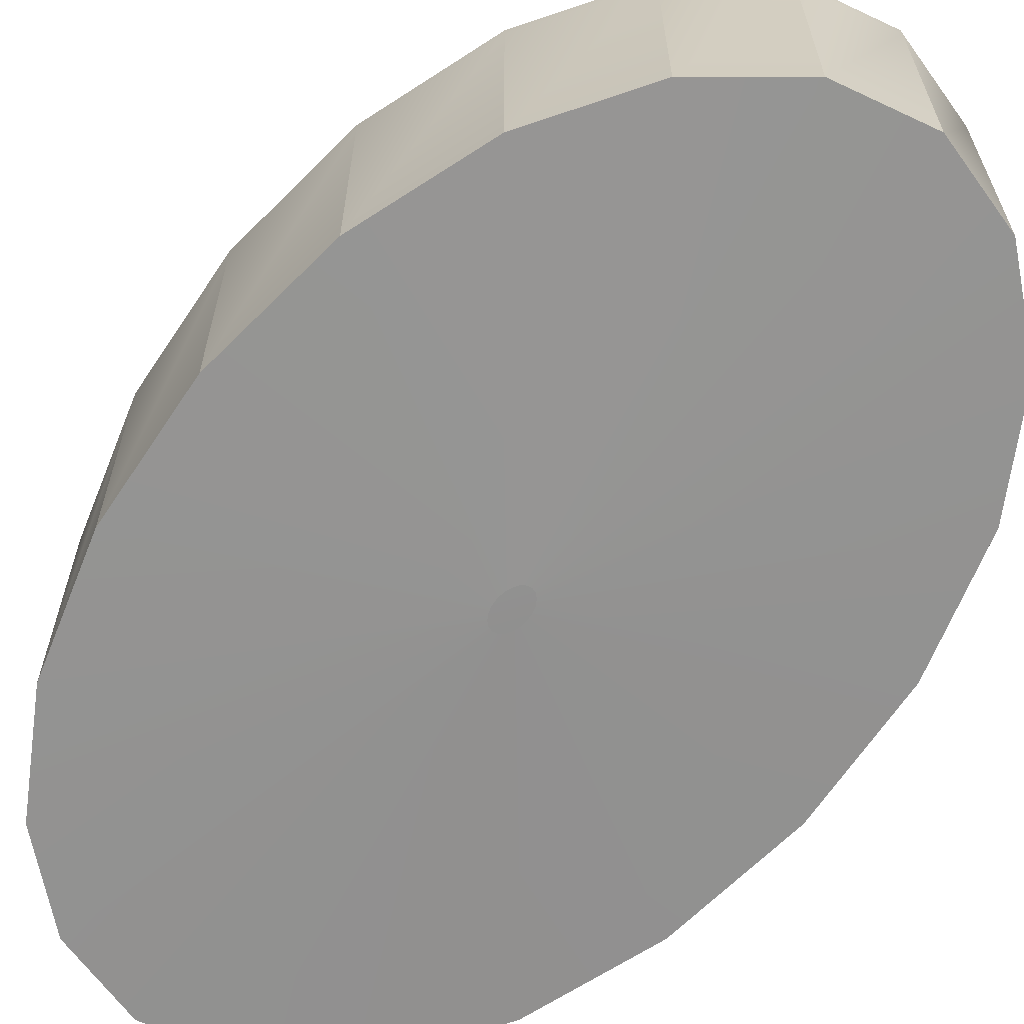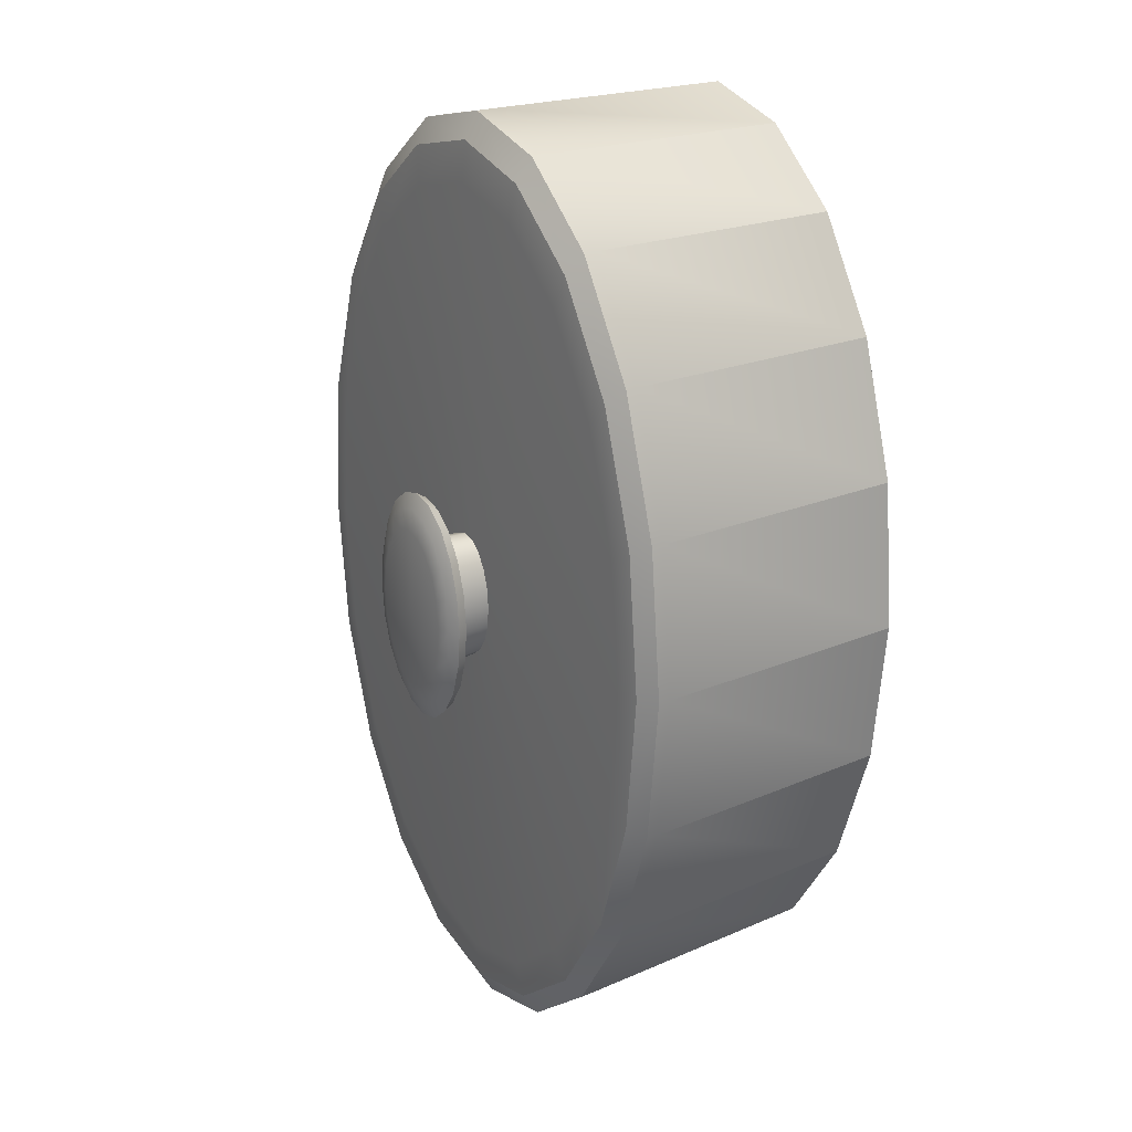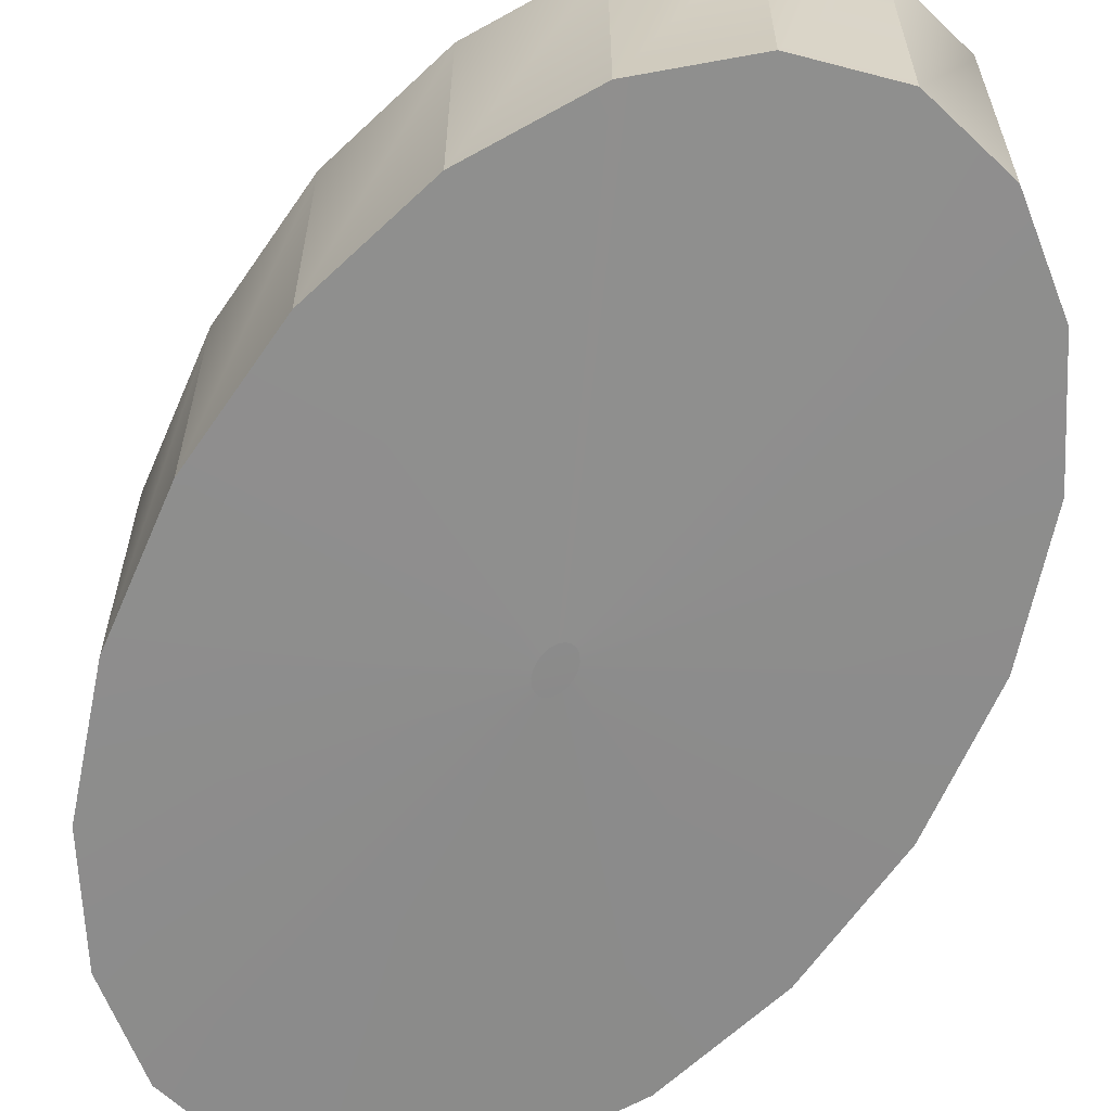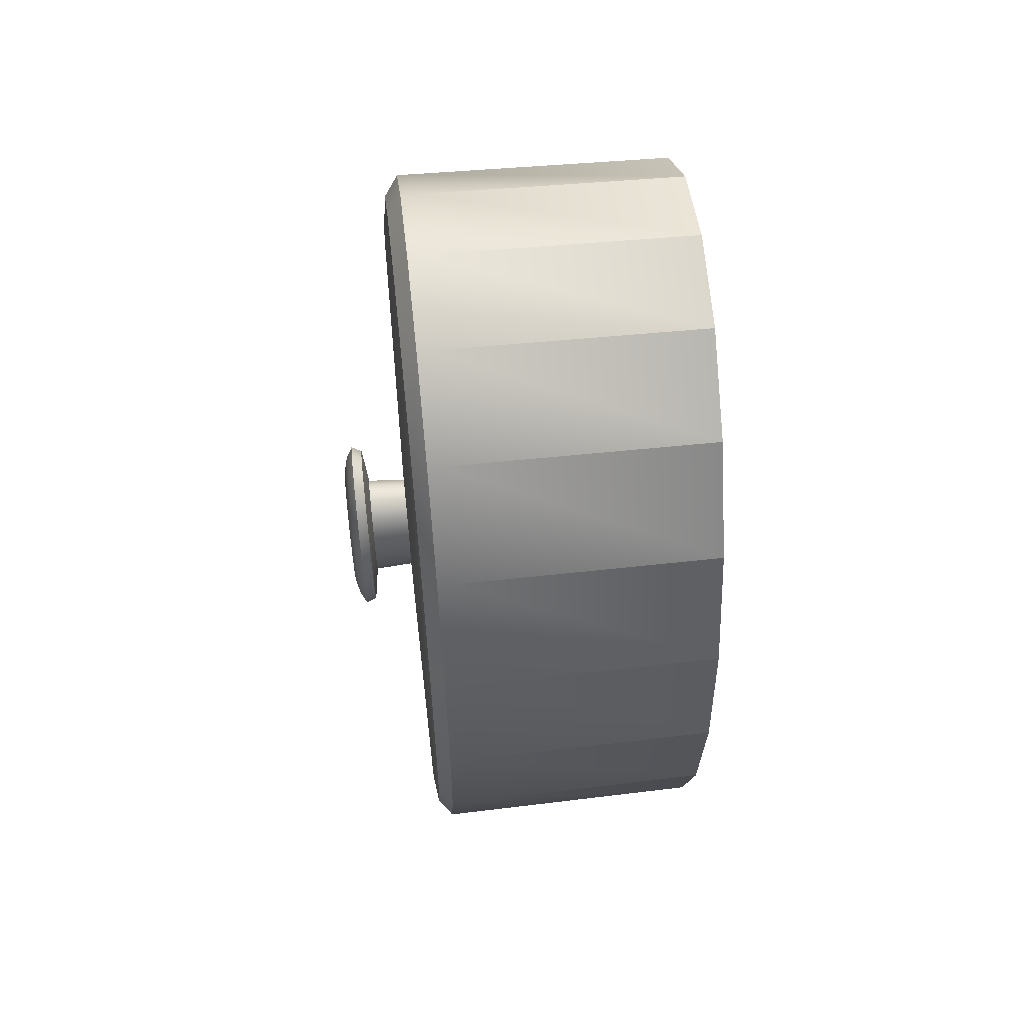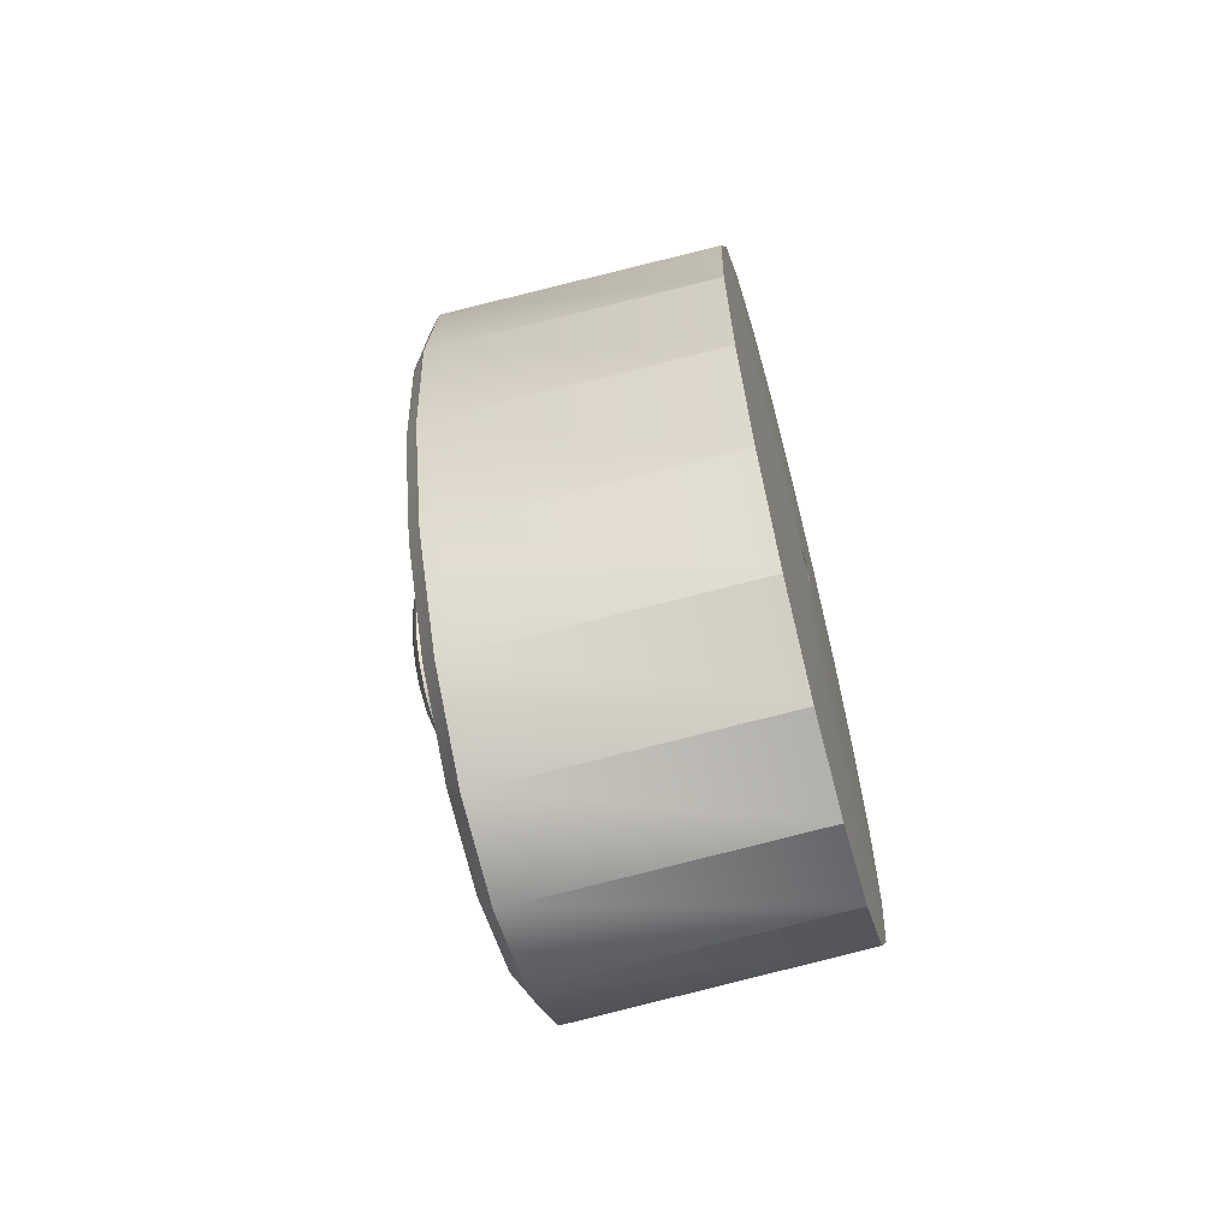
<metadata>
{"format":"obj","ext":"obj","renderer":"f3d","projection":"perspective","resolution":1024,"background":"white","views":[{"elev":-66.6,"azim":140.5,"up":"+Y"},{"elev":24.4,"azim":-123.7,"up":"+Z"},{"elev":-64.5,"azim":150.9,"up":"+Y"},{"elev":59.3,"azim":-96.2,"up":"+Z"},{"elev":-65.2,"azim":-74.8,"up":"+Z"}]}
</metadata>
<code>
g default
v 141.5 3.382 -93.61
v 140.8 3.382 -95.95
v 139.6 3.382 -97.81
v 138.2 3.382 -99
v 136.6 3.382 -99.41
v 135 3.382 -99
v 133.5 3.382 -97.81
v 132.4 3.382 -95.95
v 131.6 3.382 -93.61
v 131.4 3.382 -91.02
v 131.6 3.382 -88.42
v 132.4 3.382 -86.08
v 133.5 3.382 -84.23
v 135 3.382 -83.03
v 136.6 3.382 -82.62
v 138.2 3.382 -83.03
v 139.6 3.382 -84.23
v 140.8 3.382 -86.08
v 141.5 3.382 -88.42
v 141.7 3.382 -91.02
v 145.1 3.532 -95.51
v 143.8 3.532 -99.56
v 141.8 3.532 -102.8
v 139.3 3.532 -104.8
v 136.6 3.532 -105.6
v 133.8 3.532 -104.8
v 131.3 3.532 -102.8
v 129.3 3.532 -99.56
v 128 3.532 -95.51
v 127.6 3.532 -91.02
v 128 3.532 -86.52
v 129.3 3.532 -82.47
v 131.3 3.532 -79.25
v 133.8 3.532 -77.19
v 136.6 3.532 -76.48
v 139.3 3.532 -77.19
v 141.8 3.532 -79.25
v 143.8 3.532 -82.47
v 145.1 3.532 -86.52
v 145.5 3.532 -91.02
v 146.4 3.736 -96.2
v 145 3.736 -100.9
v 142.7 3.736 -104.6
v 139.8 3.736 -107
v 136.6 3.736 -107.8
v 133.4 3.736 -107
v 130.5 3.736 -104.6
v 128.2 3.736 -100.9
v 126.7 3.736 -96.2
v 126.2 3.736 -91.02
v 126.7 3.736 -85.83
v 128.2 3.736 -81.15
v 130.5 3.736 -77.43
v 133.4 3.736 -75.05
v 136.6 3.736 -74.23
v 139.8 3.736 -75.05
v 142.7 3.736 -77.43
v 145 3.736 -81.15
v 146.4 3.736 -85.83
v 146.9 3.736 -91.02
v 145.1 4.755 -95.51
v 143.8 4.755 -99.56
v 141.8 4.755 -102.8
v 139.3 4.755 -104.8
v 136.6 4.755 -105.6
v 133.8 4.755 -104.8
v 131.3 4.755 -102.8
v 129.3 4.755 -99.56
v 128 4.755 -95.51
v 127.6 4.755 -91.02
v 128 4.755 -86.52
v 129.3 4.755 -82.47
v 131.3 4.755 -79.25
v 133.8 4.755 -77.19
v 136.6 4.755 -76.48
v 139.3 4.755 -77.19
v 141.8 4.755 -79.25
v 143.8 4.755 -82.47
v 145.1 4.755 -86.52
v 145.5 4.755 -91.02
v 137.9 4.873 -91.72
v 137.7 4.873 -92.35
v 137.4 4.873 -92.85
v 137 4.873 -93.17
v 136.6 4.873 -93.28
v 136.1 4.873 -93.17
v 135.7 4.873 -92.85
v 135.4 4.873 -92.35
v 135.2 4.873 -91.72
v 135.2 4.873 -91.02
v 135.2 4.873 -90.32
v 135.4 4.873 -89.68
v 135.7 4.873 -89.18
v 136.1 4.873 -88.86
v 136.6 4.873 -88.75
v 137 4.873 -88.86
v 137.4 4.873 -89.18
v 137.7 4.873 -89.68
v 137.9 4.873 -90.32
v 138 4.873 -91.02
v 136.6 3.328 -91.02
v 137 -5.691 -91.27
v 137 -5.691 -91.5
v 144.8 -5.49 -100.8
v 146.3 -5.49 -96.14
v 136.9 -5.691 -91.68
v 142.6 -5.49 -104.4
v 136.7 -5.691 -91.79
v 139.7 -5.49 -106.8
v 136.6 -5.691 -91.83
v 136.6 -5.49 -107.6
v 136.4 -5.691 -91.79
v 133.4 -5.49 -106.8
v 136.3 -5.691 -91.68
v 130.5 -5.49 -104.4
v 136.2 -5.691 -91.5
v 128.3 -5.49 -100.8
v 136.1 -5.691 -91.27
v 126.8 -5.49 -96.14
v 136.1 -5.691 -91.02
v 126.3 -5.49 -91.02
v 136.1 -5.691 -90.76
v 126.8 -5.49 -85.9
v 136.2 -5.691 -90.54
v 128.3 -5.49 -81.28
v 136.3 -5.691 -90.35
v 130.5 -5.49 -77.61
v 136.4 -5.691 -90.24
v 133.4 -5.49 -75.26
v 136.6 -5.691 -90.2
v 136.6 -5.49 -74.45
v 136.7 -5.691 -90.24
v 139.7 -5.49 -75.26
v 136.9 -5.691 -90.35
v 142.6 -5.49 -77.61
v 137 -5.691 -90.54
v 144.8 -5.49 -81.28
v 137 -5.691 -90.76
v 146.3 -5.49 -85.9
v 137.1 -5.691 -91.02
v 146.8 -5.49 -91.02
v 138 6.219 -91.75
v 137.7 6.219 -92.41
v 137.4 6.219 -92.94
v 137 6.219 -93.27
v 136.6 6.219 -93.39
v 136.1 6.219 -93.27
v 135.7 6.219 -92.94
v 135.4 6.219 -92.41
v 135.2 6.219 -91.75
v 135.1 6.219 -91.02
v 135.2 6.219 -90.28
v 135.4 6.219 -89.62
v 135.7 6.219 -89.09
v 136.1 6.219 -88.76
v 136.6 6.219 -88.64
v 137 6.219 -88.76
v 137.4 6.219 -89.09
v 137.7 6.219 -89.62
v 138 6.219 -90.28
v 138 6.219 -91.02
v 136.6 7.168 -91.02
v 138.9 6.394 -92.24
v 139 6.75 -92.31
v 138.5 6.394 -93.34
v 138.7 6.75 -93.48
v 138 6.394 -94.22
v 138.1 6.75 -94.41
v 137.3 6.394 -94.78
v 137.4 6.75 -95
v 136.6 6.394 -94.98
v 136.6 6.75 -95.21
v 135.8 6.394 -94.78
v 135.8 6.75 -95
v 135.1 6.394 -94.22
v 135 6.75 -94.41
v 134.6 6.394 -93.34
v 134.5 6.75 -93.48
v 134.2 6.394 -92.24
v 134.1 6.75 -92.31
v 134.1 6.394 -91.02
v 134 6.75 -91.02
v 134.2 6.394 -89.79
v 134.1 6.75 -89.72
v 134.6 6.394 -88.69
v 134.5 6.75 -88.55
v 135.1 6.394 -87.81
v 135 6.75 -87.63
v 135.8 6.394 -87.25
v 135.8 6.75 -87.03
v 136.6 6.394 -87.06
v 136.6 6.75 -86.83
v 137.3 6.394 -87.25
v 137.4 6.75 -87.03
v 138 6.394 -87.81
v 138.1 6.75 -87.63
v 138.5 6.394 -88.69
v 138.7 6.75 -88.55
v 138.9 6.394 -89.79
v 139 6.75 -89.72
v 139 6.394 -91.02
v 139.2 6.75 -91.02
v 138.7 6.969 -92.15
v 138.3 7.111 -91.92
v 138 7.111 -92.73
v 138.4 6.969 -93.17
v 137.6 7.111 -93.38
v 137.9 6.969 -93.98
v 137.1 7.111 -93.79
v 137.3 6.969 -94.5
v 136.6 7.111 -93.94
v 136.6 6.969 -94.68
v 136 7.111 -93.79
v 135.9 6.969 -94.5
v 135.5 7.111 -93.38
v 135.2 6.969 -93.98
v 135.1 7.111 -92.73
v 134.7 6.969 -93.17
v 134.8 7.111 -91.92
v 134.4 6.969 -92.15
v 134.8 7.111 -91.02
v 134.3 6.969 -91.02
v 134.8 7.111 -90.11
v 134.4 6.969 -89.88
v 135.1 7.111 -89.3
v 134.7 6.969 -88.86
v 135.5 7.111 -88.65
v 135.2 6.969 -88.05
v 136 7.111 -88.24
v 135.9 6.969 -87.53
v 136.6 7.111 -88.1
v 136.6 6.969 -87.35
v 137.1 7.111 -88.24
v 137.3 6.969 -87.53
v 137.6 7.111 -88.65
v 137.9 6.969 -88.05
v 138 7.111 -89.3
v 138.4 6.969 -88.86
v 138.3 7.111 -90.11
v 138.7 6.969 -89.88
v 138.4 7.111 -91.02
v 138.8 6.969 -91.02
v 146.4 4.144 -96.2
v 145.9 4.63 -95.94
v 145 4.144 -100.9
v 144.5 4.63 -100.4
v 142.7 4.144 -104.6
v 142.3 4.63 -103.9
v 139.8 4.144 -107
v 139.6 4.63 -106.2
v 136.6 4.144 -107.8
v 136.6 4.63 -106.9
v 133.4 4.144 -107
v 133.5 4.63 -106.2
v 130.5 4.144 -104.6
v 130.8 4.63 -103.9
v 128.2 4.144 -100.9
v 128.6 4.63 -100.4
v 126.7 4.144 -96.2
v 127.2 4.63 -95.94
v 126.2 4.144 -91.02
v 126.7 4.63 -91.02
v 126.7 4.144 -85.83
v 127.2 4.63 -86.1
v 128.2 4.144 -81.15
v 128.6 4.63 -81.66
v 130.5 4.144 -77.43
v 130.8 4.63 -78.14
v 133.4 4.144 -75.05
v 133.5 4.63 -75.88
v 136.6 4.144 -74.23
v 136.6 4.63 -75.1
v 139.8 4.144 -75.05
v 139.6 4.63 -75.88
v 142.7 4.144 -77.43
v 142.3 4.63 -78.14
v 145 4.144 -81.15
v 144.5 4.63 -81.66
v 146.4 4.144 -85.83
v 145.9 4.63 -86.1
v 146.9 4.144 -91.02
v 146.4 4.63 -91.02
g pCylinder9
f 1 2 22 21
f 2 3 23 22
f 3 4 24 23
f 4 5 25 24
f 5 6 26 25
f 6 7 27 26
f 7 8 28 27
f 8 9 29 28
f 9 10 30 29
f 10 11 31 30
f 11 12 32 31
f 12 13 33 32
f 13 14 34 33
f 14 15 35 34
f 15 16 36 35
f 16 17 37 36
f 17 18 38 37
f 18 19 39 38
f 19 20 40 39
f 20 1 21 40
f 102 103 104 105
f 103 106 107 104
f 106 108 109 107
f 108 110 111 109
f 110 112 113 111
f 112 114 115 113
f 114 116 117 115
f 116 118 119 117
f 118 120 121 119
f 120 122 123 121
f 122 124 125 123
f 124 126 127 125
f 126 128 129 127
f 128 130 131 129
f 130 132 133 131
f 132 134 135 133
f 134 136 137 135
f 136 138 139 137
f 138 140 141 139
f 140 102 105 141
f 61 62 82 81
f 62 63 83 82
f 63 64 84 83
f 64 65 85 84
f 65 66 86 85
f 66 67 87 86
f 67 68 88 87
f 68 69 89 88
f 69 70 90 89
f 70 71 91 90
f 71 72 92 91
f 72 73 93 92
f 73 74 94 93
f 74 75 95 94
f 75 76 96 95
f 76 77 97 96
f 77 78 98 97
f 78 79 99 98
f 79 80 100 99
f 80 61 81 100
f 2 1 101
f 3 2 101
f 4 3 101
f 5 4 101
f 6 5 101
f 7 6 101
f 8 7 101
f 9 8 101
f 10 9 101
f 11 10 101
f 12 11 101
f 13 12 101
f 14 13 101
f 15 14 101
f 16 15 101
f 17 16 101
f 18 17 101
f 19 18 101
f 20 19 101
f 1 20 101
f 21 22 103 102
f 42 41 105 104
f 22 23 106 103
f 43 42 104 107
f 23 24 108 106
f 44 43 107 109
f 24 25 110 108
f 45 44 109 111
f 25 26 112 110
f 46 45 111 113
f 26 27 114 112
f 47 46 113 115
f 27 28 116 114
f 48 47 115 117
f 28 29 118 116
f 49 48 117 119
f 29 30 120 118
f 50 49 119 121
f 30 31 122 120
f 51 50 121 123
f 31 32 124 122
f 52 51 123 125
f 32 33 126 124
f 53 52 125 127
f 33 34 128 126
f 54 53 127 129
f 34 35 130 128
f 55 54 129 131
f 35 36 132 130
f 56 55 131 133
f 36 37 134 132
f 57 56 133 135
f 37 38 136 134
f 58 57 135 137
f 38 39 138 136
f 59 58 137 139
f 39 40 140 138
f 60 59 139 141
f 40 21 102 140
f 41 60 141 105
f 81 82 143 142
f 82 83 144 143
f 83 84 145 144
f 84 85 146 145
f 85 86 147 146
f 86 87 148 147
f 87 88 149 148
f 88 89 150 149
f 89 90 151 150
f 90 91 152 151
f 91 92 153 152
f 92 93 154 153
f 93 94 155 154
f 94 95 156 155
f 95 96 157 156
f 96 97 158 157
f 97 98 159 158
f 98 99 160 159
f 99 100 161 160
f 100 81 142 161
f 163 164 202 201
f 164 163 165 166
f 166 165 167 168
f 168 167 169 170
f 170 169 171 172
f 172 171 173 174
f 174 173 175 176
f 176 175 177 178
f 178 177 179 180
f 180 179 181 182
f 182 181 183 184
f 184 183 185 186
f 186 185 187 188
f 188 187 189 190
f 190 189 191 192
f 192 191 193 194
f 194 193 195 196
f 196 195 197 198
f 198 197 199 200
f 200 199 201 202
f 203 204 241 242
f 204 203 206 205
f 205 206 208 207
f 207 208 210 209
f 209 210 212 211
f 211 212 214 213
f 213 214 216 215
f 215 216 218 217
f 217 218 220 219
f 219 220 222 221
f 221 222 224 223
f 223 224 226 225
f 225 226 228 227
f 227 228 230 229
f 229 230 232 231
f 231 232 234 233
f 233 234 236 235
f 235 236 238 237
f 237 238 240 239
f 239 240 242 241
f 204 205 162
f 205 207 162
f 207 209 162
f 209 211 162
f 211 213 162
f 213 215 162
f 215 217 162
f 217 219 162
f 219 221 162
f 221 223 162
f 223 225 162
f 225 227 162
f 227 229 162
f 229 231 162
f 231 233 162
f 233 235 162
f 235 237 162
f 237 239 162
f 239 241 162
f 241 204 162
f 142 143 165 163
f 143 144 167 165
f 144 145 169 167
f 145 146 171 169
f 146 147 173 171
f 147 148 175 173
f 148 149 177 175
f 149 150 179 177
f 150 151 181 179
f 151 152 183 181
f 152 153 185 183
f 153 154 187 185
f 154 155 189 187
f 155 156 191 189
f 156 157 193 191
f 157 158 195 193
f 158 159 197 195
f 159 160 199 197
f 160 161 201 199
f 161 142 163 201
f 164 166 206 203
f 166 168 208 206
f 168 170 210 208
f 170 172 212 210
f 172 174 214 212
f 174 176 216 214
f 176 178 218 216
f 178 180 220 218
f 180 182 222 220
f 182 184 224 222
f 184 186 226 224
f 186 188 228 226
f 188 190 230 228
f 190 192 232 230
f 192 194 234 232
f 194 196 236 234
f 196 198 238 236
f 198 200 240 238
f 200 202 242 240
f 202 164 203 242
f 243 244 282 281
f 244 243 245 246
f 246 245 247 248
f 248 247 249 250
f 250 249 251 252
f 252 251 253 254
f 254 253 255 256
f 256 255 257 258
f 258 257 259 260
f 260 259 261 262
f 262 261 263 264
f 264 263 265 266
f 266 265 267 268
f 268 267 269 270
f 270 269 271 272
f 272 271 273 274
f 274 273 275 276
f 276 275 277 278
f 278 277 279 280
f 280 279 281 282
f 41 42 245 243
f 42 43 247 245
f 43 44 249 247
f 44 45 251 249
f 45 46 253 251
f 46 47 255 253
f 47 48 257 255
f 48 49 259 257
f 49 50 261 259
f 50 51 263 261
f 51 52 265 263
f 52 53 267 265
f 53 54 269 267
f 54 55 271 269
f 55 56 273 271
f 56 57 275 273
f 57 58 277 275
f 58 59 279 277
f 59 60 281 279
f 60 41 243 281
f 244 246 62 61
f 246 248 63 62
f 248 250 64 63
f 250 252 65 64
f 252 254 66 65
f 254 256 67 66
f 256 258 68 67
f 258 260 69 68
f 260 262 70 69
f 262 264 71 70
f 264 266 72 71
f 266 268 73 72
f 268 270 74 73
f 270 272 75 74
f 272 274 76 75
f 274 276 77 76
f 276 278 78 77
f 278 280 79 78
f 280 282 80 79
f 282 244 61 80

</code>
